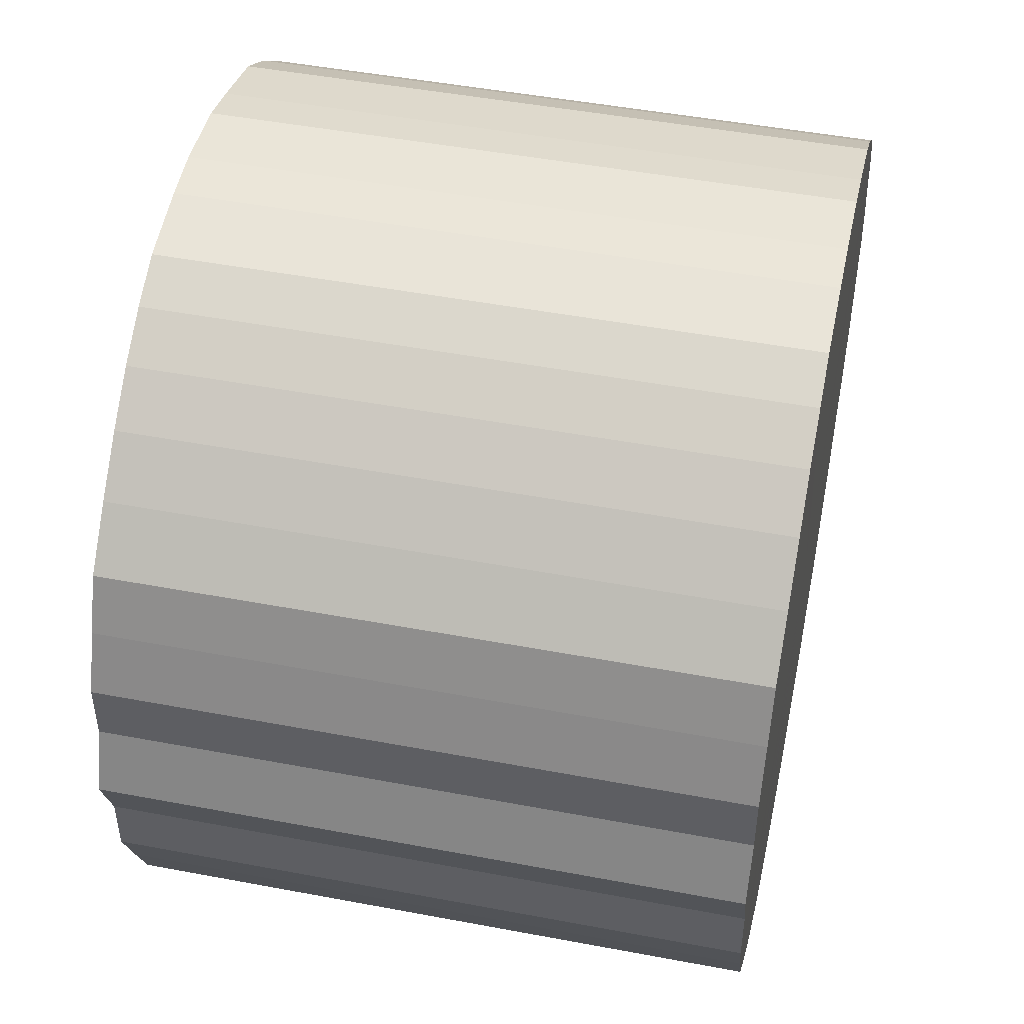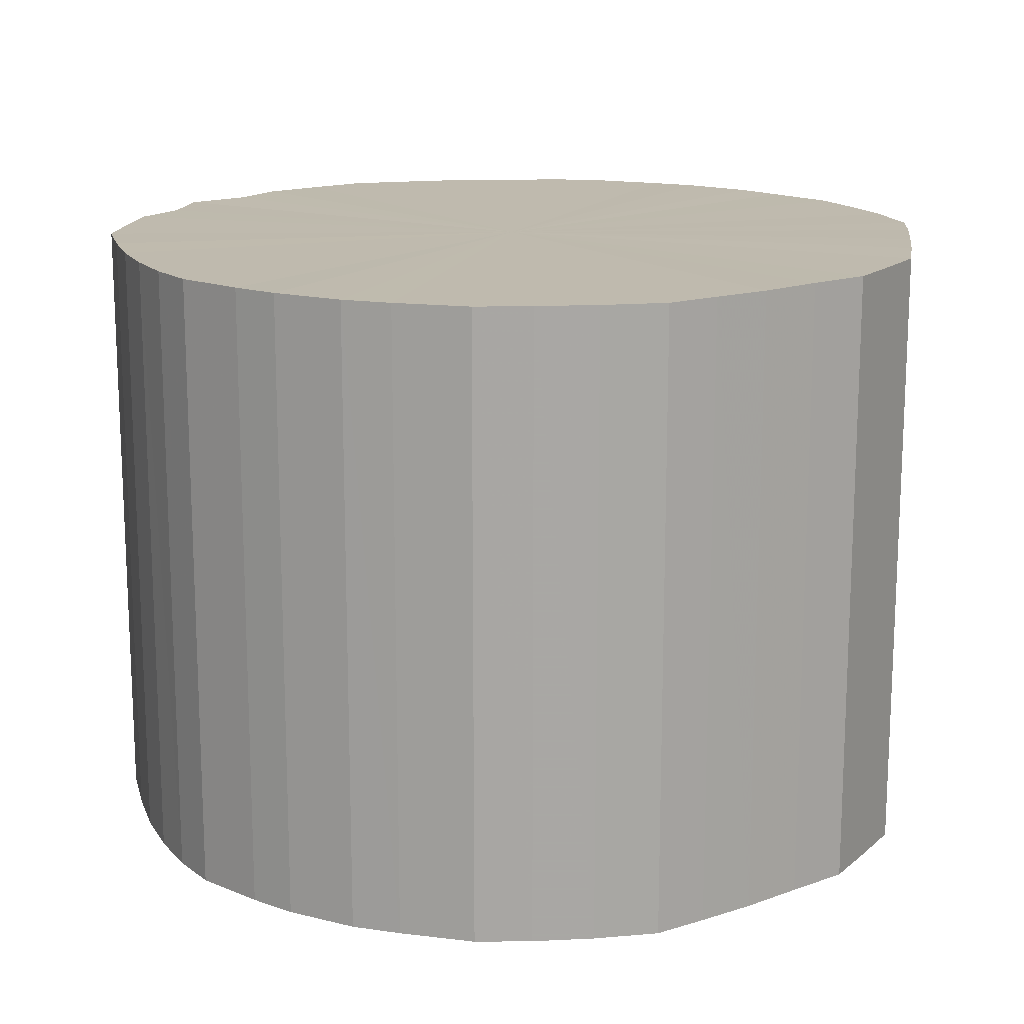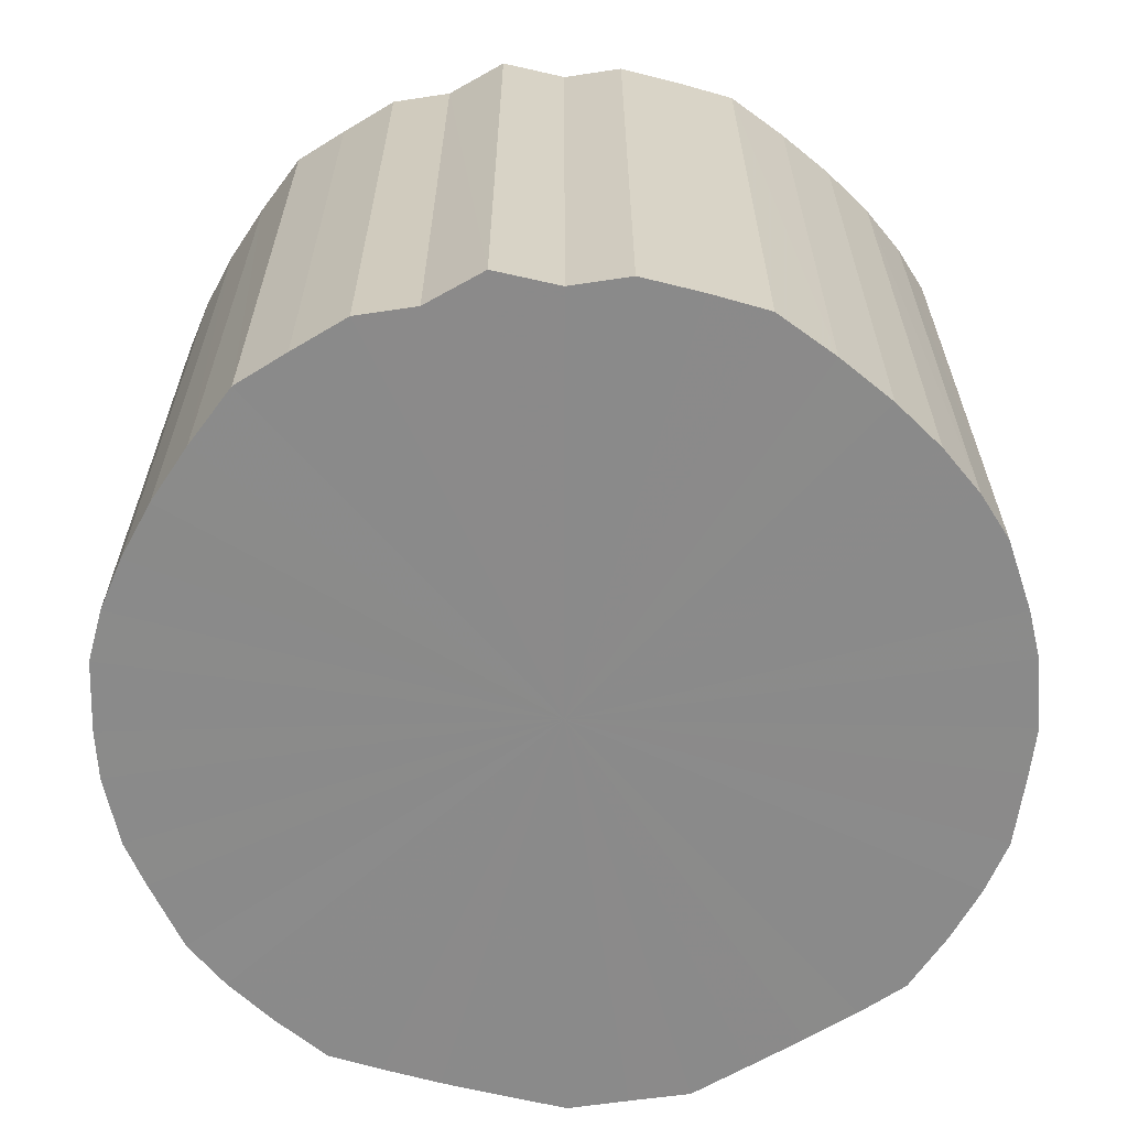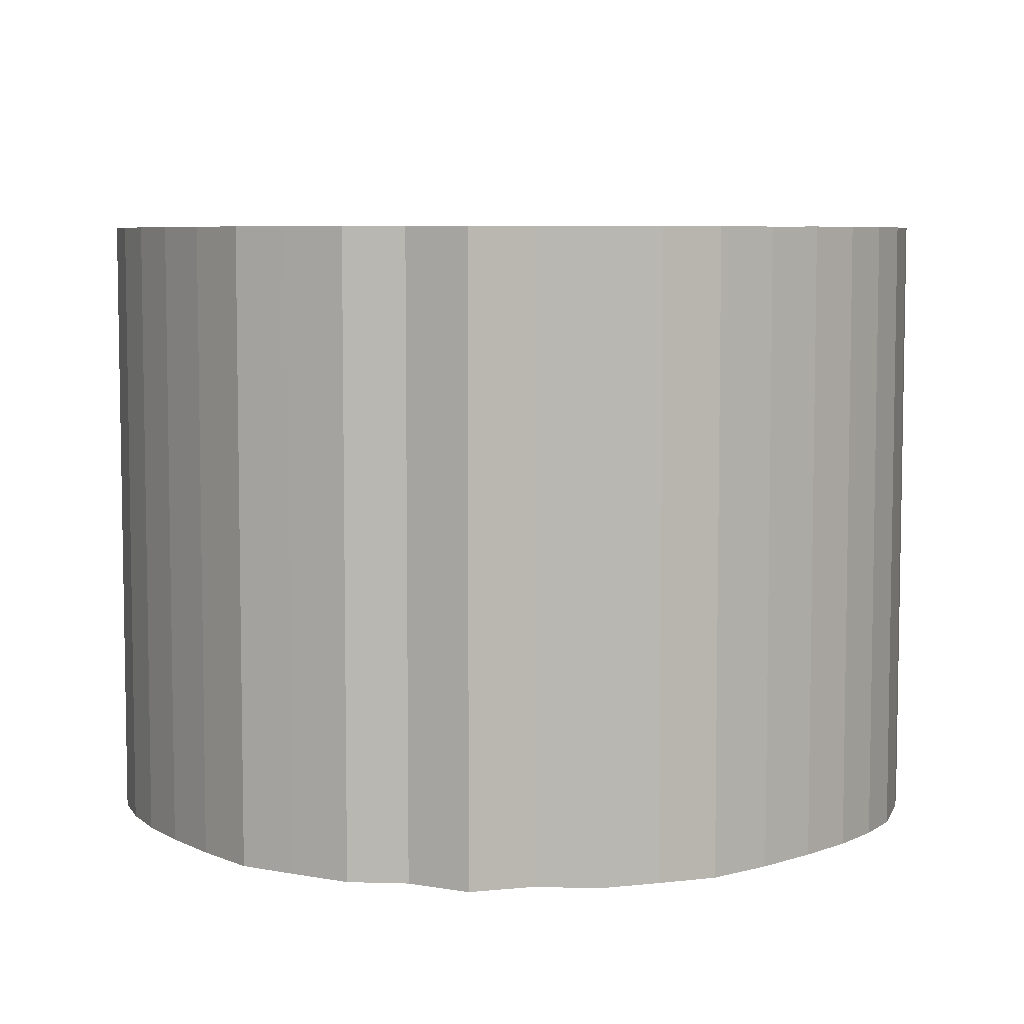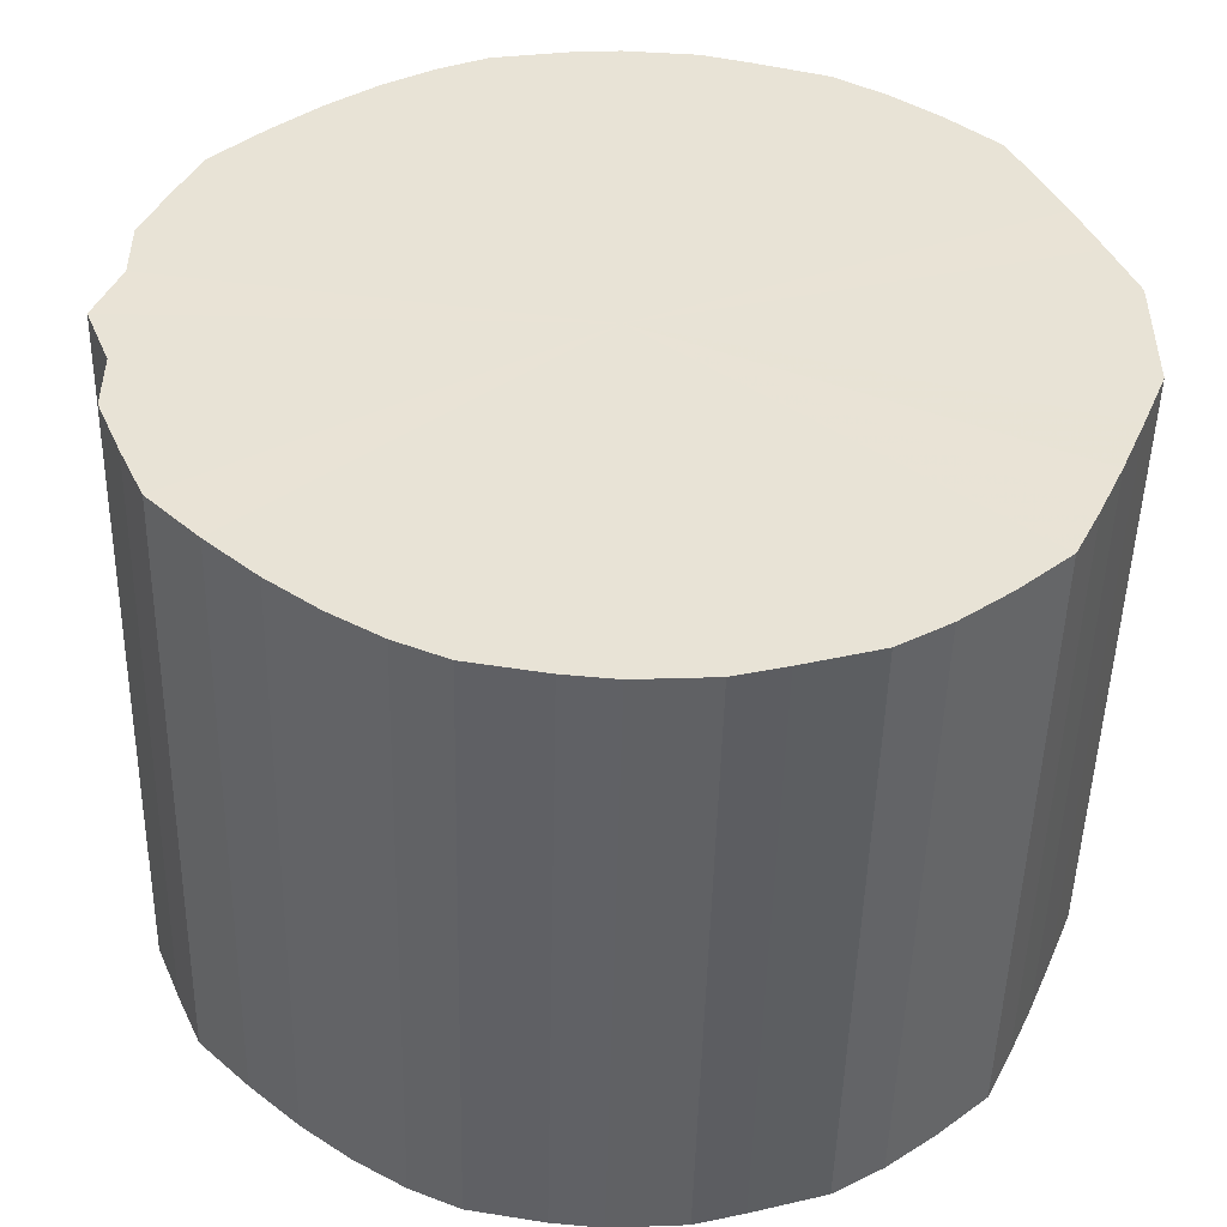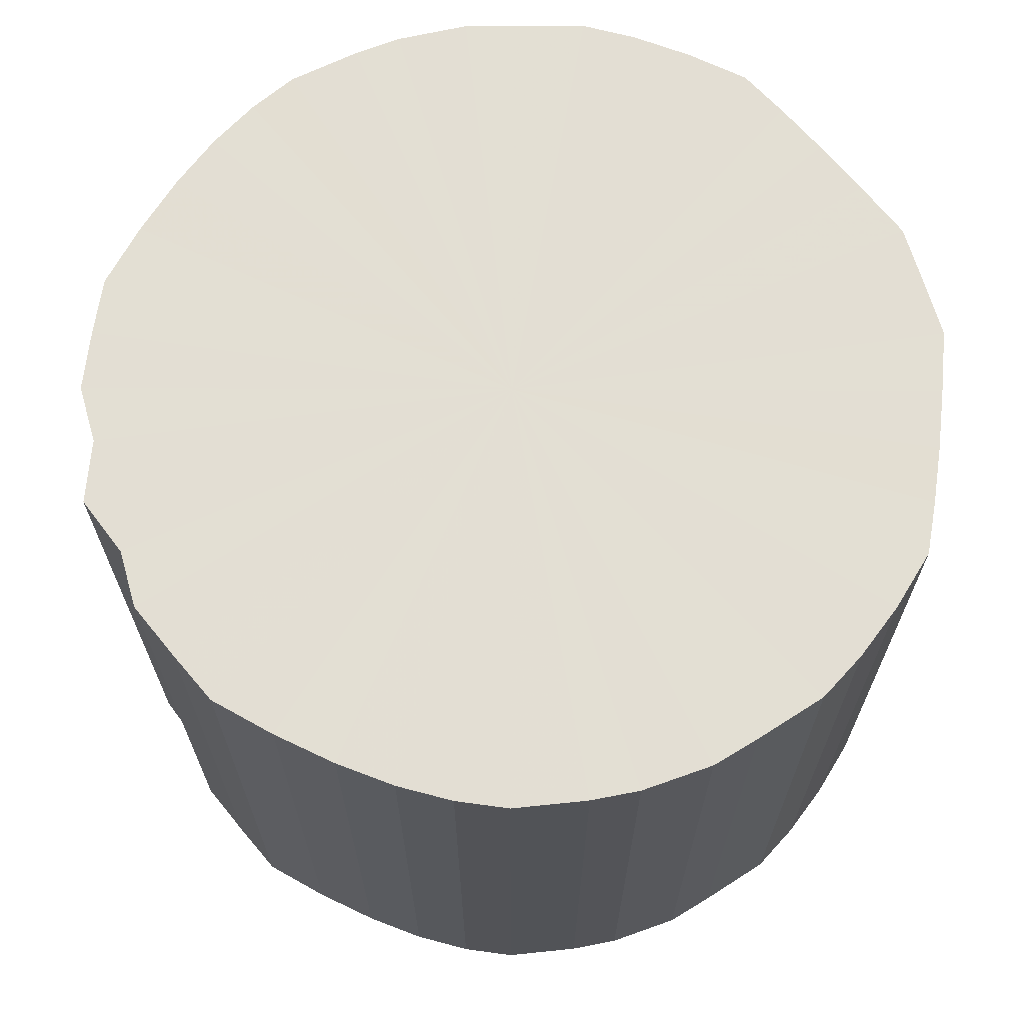
<metadata>
{"format":"obj","ext":"obj","renderer":"f3d","projection":"perspective","resolution":1024,"background":"white","views":[{"elev":47.8,"azim":102.0,"up":"+Z"},{"elev":15.6,"azim":-148.9,"up":"+Y"},{"elev":-63.6,"azim":98.4,"up":"+Y"},{"elev":6.5,"azim":95.4,"up":"+Y"},{"elev":-48.8,"azim":178.7,"up":"+Z"},{"elev":67.2,"azim":163.8,"up":"+Y"}]}
</metadata>
<code>
o 22126
v 2225 1873 17.56
v 2225 1873 17.55
v 2225 1873 17.56
v 2225 1873 17.55
v 2225 1873 17.55
v 2225 1873 17.55
v 2225 1873 17.55
v 2225 1873 17.54
v 2225 1873 17.55
v 2225 1873 17.55
v 2225 1873 17.55
v 2225 1873 17.53
v 2225 1873 17.54
v 2225 1873 17.54
v 2225 1873 17.54
v 2225 1873 17.51
v 2225 1873 17.53
v 2225 1873 17.53
v 2225 1873 17.53
v 2225 1873 17.49
v 2225 1873 17.51
v 2225 1873 17.51
v 2225 1873 17.51
v 2225 1873 17.47
v 2225 1873 17.49
v 2225 1873 17.49
v 2225 1873 17.49
v 2225 1873 17.45
v 2225 1873 17.47
v 2225 1873 17.47
v 2225 1873 17.47
v 2225 1873 17.43
v 2225 1873 17.45
v 2225 1873 17.45
v 2225 1873 17.45
v 2225 1873 17.4
v 2225 1873 17.43
v 2225 1873 17.43
v 2225 1873 17.43
v 2225 1873 17.38
v 2225 1873 17.4
v 2225 1873 17.4
v 2225 1873 17.4
v 2225 1873 17.35
v 2225 1873 17.38
v 2225 1873 17.38
v 2225 1873 17.38
v 2225 1873 17.33
v 2225 1873 17.35
v 2225 1873 17.35
v 2225 1873 17.35
v 2225 1873 17.3
v 2225 1873 17.33
v 2225 1873 17.33
v 2225 1873 17.33
v 2225 1873 17.28
v 2225 1873 17.3
v 2225 1873 17.3
v 2225 1873 17.3
v 2225 1873 17.26
v 2225 1873 17.28
v 2225 1873 17.28
v 2225 1873 17.28
v 2225 1873 17.24
v 2225 1873 17.26
v 2225 1873 17.26
v 2225 1873 17.26
v 2225 1873 17.23
v 2225 1873 17.24
v 2225 1873 17.24
v 2225 1873 17.24
v 2225 1873 17.22
v 2225 1873 17.23
v 2225 1873 17.23
v 2225 1873 17.23
v 2225 1873 17.21
v 2225 1873 17.22
v 2225 1873 17.22
v 2225 1873 17.22
v 2225 1873 17.2
v 2225 1873 17.21
v 2225 1873 17.21
v 2225 1873 17.21
v 2225 1873 17.2
v 2225 1873 17.2
v 2225 1873 17.2
v 2225 1873 17.2
v 2225 1873 17.2
v 2225 1873 17.56
v 2225 1873 17.55
v 2225 1873 17.55
v 2225 1873 17.55
v 2225 1873 17.55
v 2225 1873 17.55
v 2225 1873 17.56
v 2225 1873 17.55
v 2225 1873 17.55
v 2225 1873 17.54
v 2225 1873 17.54
v 2225 1873 17.54
v 2225 1873 17.55
v 2225 1873 17.53
v 2225 1873 17.54
v 2225 1873 17.53
v 2225 1873 17.53
v 2225 1873 17.51
v 2225 1873 17.53
v 2225 1873 17.49
v 2225 1873 17.51
v 2225 1873 17.51
v 2225 1873 17.51
v 2225 1873 17.47
v 2225 1873 17.49
v 2225 1873 17.45
v 2225 1873 17.47
v 2225 1873 17.49
v 2225 1873 17.49
v 2225 1873 17.43
v 2225 1873 17.45
v 2225 1873 17.4
v 2225 1873 17.43
v 2225 1873 17.47
v 2225 1873 17.47
v 2225 1873 17.38
v 2225 1873 17.4
v 2225 1873 17.35
v 2225 1873 17.38
v 2225 1873 17.45
v 2225 1873 17.45
v 2225 1873 17.33
v 2225 1873 17.35
v 2225 1873 17.3
v 2225 1873 17.33
v 2225 1873 17.43
v 2225 1873 17.43
v 2225 1873 17.28
v 2225 1873 17.3
v 2225 1873 17.26
v 2225 1873 17.28
v 2225 1873 17.4
v 2225 1873 17.4
v 2225 1873 17.24
v 2225 1873 17.26
v 2225 1873 17.23
v 2225 1873 17.24
v 2225 1873 17.38
v 2225 1873 17.38
v 2225 1873 17.22
v 2225 1873 17.23
v 2225 1873 17.21
v 2225 1873 17.22
v 2225 1873 17.35
v 2225 1873 17.35
v 2225 1873 17.2
v 2225 1873 17.21
v 2225 1873 17.2
v 2225 1873 17.2
v 2225 1873 17.33
v 2225 1873 17.33
v 2225 1873 17.2
v 2225 1873 17.2
v 2225 1873 17.21
v 2225 1873 17.2
v 2225 1873 17.3
v 2225 1873 17.3
v 2225 1873 17.22
v 2225 1873 17.21
v 2225 1873 17.23
v 2225 1873 17.22
v 2225 1873 17.28
v 2225 1873 17.28
v 2225 1873 17.24
v 2225 1873 17.23
v 2225 1873 17.26
v 2225 1873 17.24
v 2225 1873 17.26
v 2225 1873 17.38
v 2225 1873 17.55
v 2225 1873 17.56
v 2225 1873 17.55
v 2225 1873 17.55
v 2225 1873 17.54
v 2225 1873 17.55
v 2225 1873 17.53
v 2225 1873 17.54
v 2225 1873 17.51
v 2225 1873 17.53
v 2225 1873 17.49
v 2225 1873 17.51
v 2225 1873 17.47
v 2225 1873 17.49
v 2225 1873 17.45
v 2225 1873 17.47
v 2225 1873 17.43
v 2225 1873 17.45
v 2225 1873 17.4
v 2225 1873 17.43
v 2225 1873 17.38
v 2225 1873 17.4
v 2225 1873 17.35
v 2225 1873 17.38
v 2225 1873 17.33
v 2225 1873 17.35
v 2225 1873 17.3
v 2225 1873 17.33
v 2225 1873 17.28
v 2225 1873 17.3
v 2225 1873 17.26
v 2225 1873 17.28
v 2225 1873 17.24
v 2225 1873 17.26
v 2225 1873 17.23
v 2225 1873 17.24
v 2225 1873 17.22
v 2225 1873 17.23
v 2225 1873 17.21
v 2225 1873 17.22
v 2225 1873 17.2
v 2225 1873 17.21
v 2225 1873 17.2
v 2225 1873 17.2
v 2225 1873 17.38
v 2225 1873 17.56
v 2225 1873 17.55
v 2225 1873 17.55
v 2225 1873 17.55
v 2225 1873 17.55
v 2225 1873 17.54
v 2225 1873 17.54
v 2225 1873 17.53
v 2225 1873 17.53
v 2225 1873 17.51
v 2225 1873 17.51
v 2225 1873 17.49
v 2225 1873 17.49
v 2225 1873 17.47
v 2225 1873 17.47
v 2225 1873 17.45
v 2225 1873 17.45
v 2225 1873 17.43
v 2225 1873 17.43
v 2225 1873 17.4
v 2225 1873 17.4
v 2225 1873 17.38
v 2225 1873 17.38
v 2225 1873 17.35
v 2225 1873 17.35
v 2225 1873 17.33
v 2225 1873 17.33
v 2225 1873 17.3
v 2225 1873 17.3
v 2225 1873 17.28
v 2225 1873 17.28
v 2225 1873 17.26
v 2225 1873 17.26
v 2225 1873 17.24
v 2225 1873 17.24
v 2225 1873 17.23
v 2225 1873 17.23
v 2225 1873 17.22
v 2225 1873 17.22
v 2225 1873 17.21
v 2225 1873 17.21
v 2225 1873 17.2
v 2225 1873 17.2
v 2225 1873 17.2
f 1 2 3
f 2 4 5
f 6 1 7
f 4 8 9
f 10 6 11
f 8 12 13
f 14 10 15
f 12 16 17
f 18 14 19
f 16 20 21
f 22 18 23
f 20 24 25
f 26 22 27
f 24 28 29
f 30 26 31
f 28 32 33
f 34 30 35
f 32 36 37
f 38 34 39
f 36 40 41
f 42 38 43
f 40 44 45
f 46 42 47
f 44 48 49
f 50 46 51
f 48 52 53
f 54 50 55
f 52 56 57
f 58 54 59
f 56 60 61
f 62 58 63
f 60 64 65
f 66 62 67
f 64 68 69
f 70 66 71
f 68 72 73
f 74 70 75
f 72 76 77
f 78 74 79
f 76 80 81
f 82 78 83
f 80 84 85
f 86 82 87
f 84 86 88
f 89 90 91
f 91 92 93
f 94 95 89
f 96 97 94
f 93 98 99
f 100 101 96
f 102 103 100
f 99 104 105
f 106 107 102
f 108 109 106
f 105 110 111
f 112 113 108
f 114 115 112
f 111 116 117
f 118 119 114
f 120 121 118
f 117 122 123
f 124 125 120
f 126 127 124
f 123 128 129
f 130 131 126
f 132 133 130
f 129 134 135
f 136 137 132
f 138 139 136
f 135 140 141
f 142 143 138
f 144 145 142
f 141 146 147
f 148 149 144
f 150 151 148
f 147 152 153
f 154 155 150
f 156 157 154
f 153 158 159
f 160 161 156
f 162 163 160
f 159 164 165
f 166 167 162
f 168 169 166
f 165 170 171
f 172 173 168
f 174 175 172
f 171 176 174
f 177 178 179
f 177 180 178
f 177 179 181
f 177 182 180
f 177 181 183
f 177 184 182
f 177 183 185
f 177 186 184
f 177 185 187
f 177 188 186
f 177 187 189
f 177 190 188
f 177 189 191
f 177 192 190
f 177 191 193
f 177 194 192
f 177 193 195
f 177 196 194
f 177 195 197
f 177 198 196
f 177 197 199
f 177 200 198
f 177 199 201
f 177 202 200
f 177 201 203
f 177 204 202
f 177 203 205
f 177 206 204
f 177 205 207
f 177 208 206
f 177 207 209
f 177 210 208
f 177 209 211
f 177 212 210
f 177 211 213
f 177 214 212
f 177 213 215
f 177 216 214
f 177 215 217
f 177 218 216
f 177 217 219
f 177 220 218
f 177 219 221
f 177 221 220
f 222 223 224
f 222 225 223
f 222 224 226
f 222 227 225
f 222 226 228
f 222 229 227
f 222 228 230
f 222 231 229
f 222 230 232
f 222 233 231
f 222 232 234
f 222 235 233
f 222 234 236
f 222 237 235
f 222 236 238
f 222 239 237
f 222 238 240
f 222 241 239
f 222 240 242
f 222 243 241
f 222 242 244
f 222 245 243
f 222 244 246
f 222 247 245
f 222 246 248
f 222 249 247
f 222 248 250
f 222 251 249
f 222 250 252
f 222 253 251
f 222 252 254
f 222 255 253
f 222 254 256
f 222 257 255
f 222 256 258
f 222 259 257
f 222 258 260
f 222 261 259
f 222 260 262
f 222 263 261
f 222 262 264
f 222 265 263
f 222 264 266
f 222 266 265

</code>
